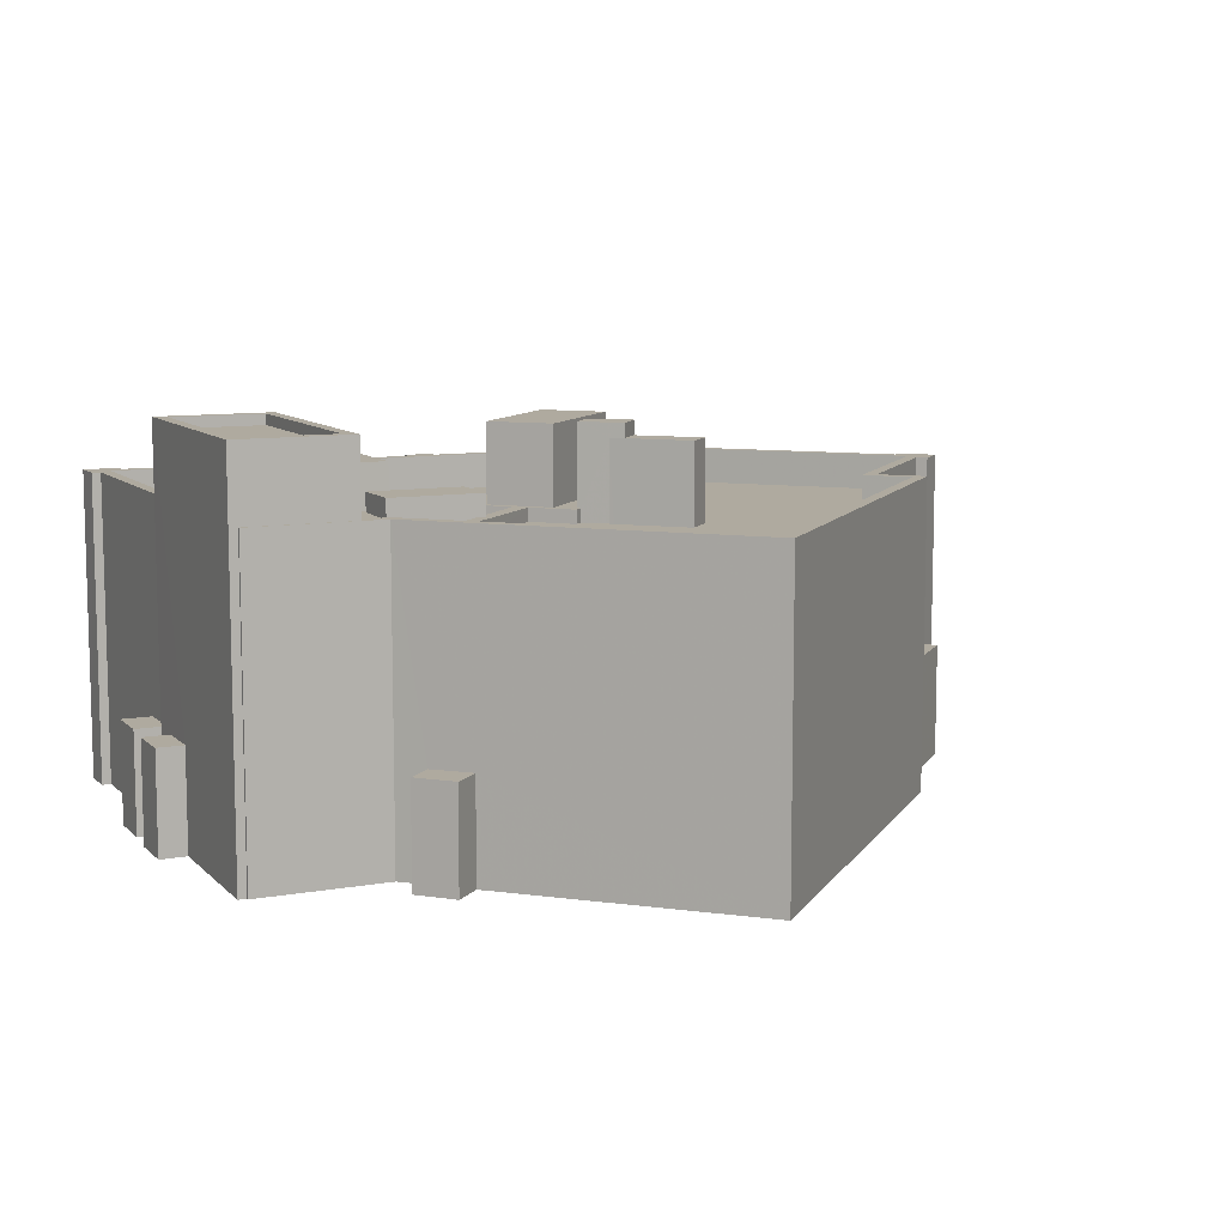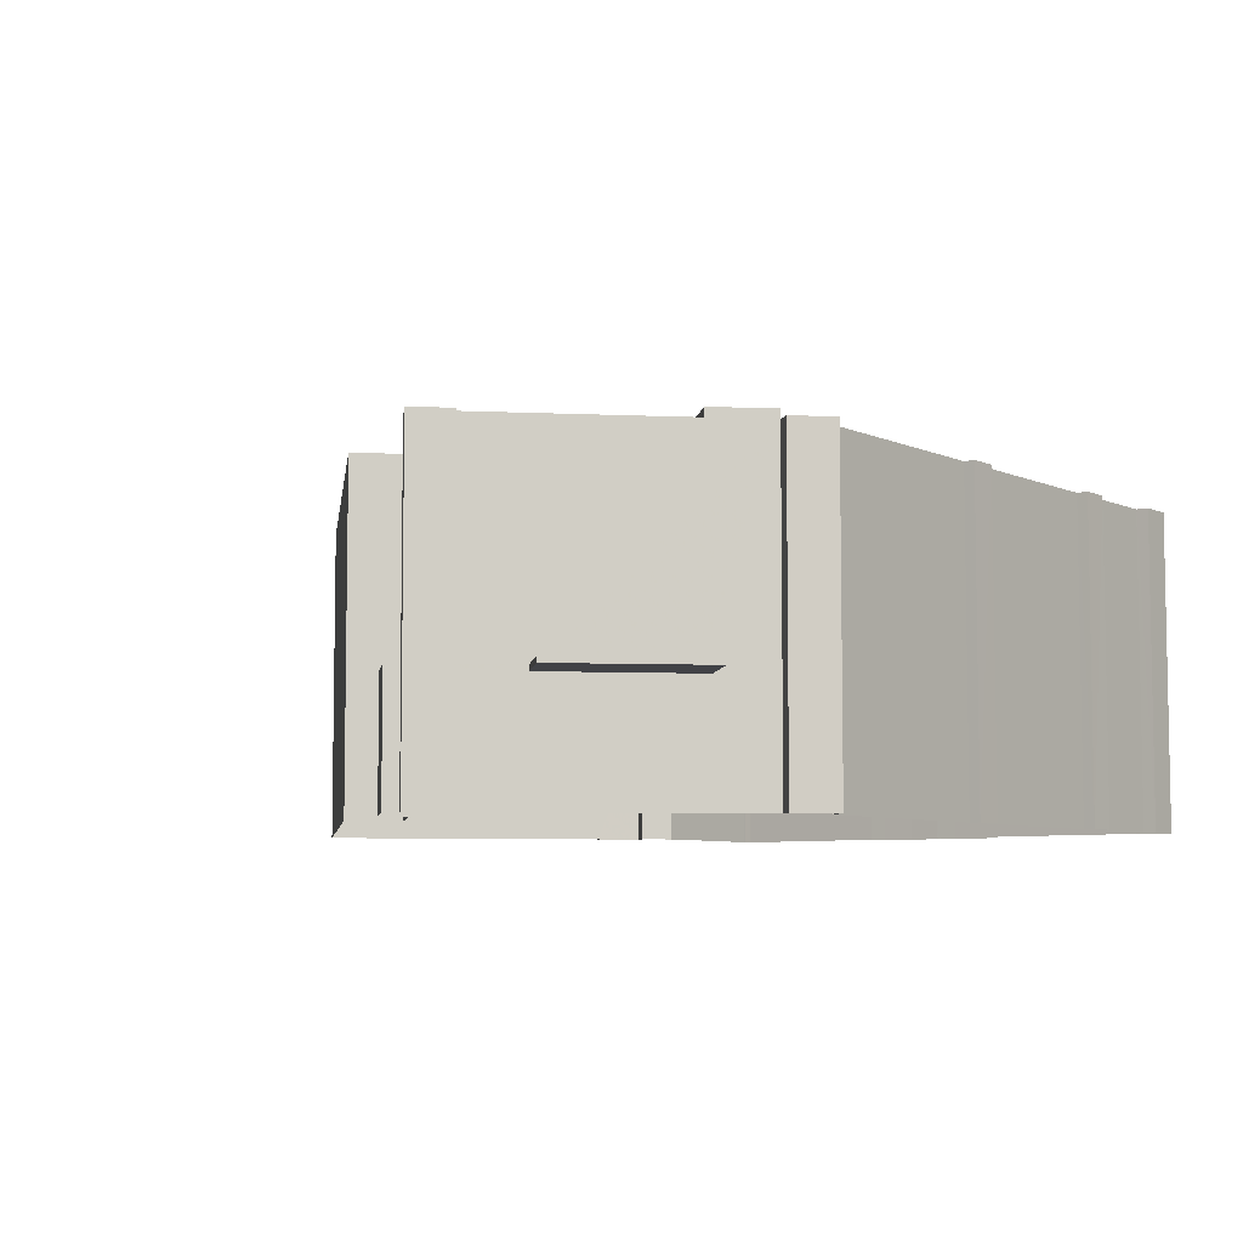
<metadata>
{"format":"obj","ext":"obj","renderer":"f3d","projection":"perspective","resolution":1024,"background":"white","views":[{"elev":9.4,"azim":-30.5,"up":"+Z"},{"elev":-6.6,"azim":122.2,"up":"+Z"}]}
</metadata>
<code>
v 1.279e+04 -1.539e+04 20.7
v 1.279e+04 -1.539e+04 20.7
v 1.278e+04 -1.54e+04 20.7
v 1.279e+04 -1.539e+04 20.7
v 1.279e+04 -1.539e+04 20.7
v 1.279e+04 -1.539e+04 20.7
v 1.28e+04 -1.539e+04 20.71
v 1.279e+04 -1.539e+04 20.7
v 1.277e+04 -1.539e+04 20.7
v 1.277e+04 -1.539e+04 20.7
v 1.277e+04 -1.54e+04 20.7
v 1.277e+04 -1.539e+04 20.7
v 1.277e+04 -1.539e+04 20.7
v 1.277e+04 -1.539e+04 20.7
v 1.277e+04 -1.539e+04 20.7
v 1.277e+04 -1.539e+04 20.7
v 1.279e+04 -1.538e+04 20.7
v 1.279e+04 -1.539e+04 20.7
v 1.279e+04 -1.539e+04 20.71
v 1.279e+04 -1.538e+04 20.7
v 1.279e+04 -1.538e+04 20.7
v 1.277e+04 -1.539e+04 20.7
v 1.277e+04 -1.539e+04 20.7
v 1.277e+04 -1.539e+04 20.7
v 1.277e+04 -1.538e+04 20.7
v 1.277e+04 -1.538e+04 20.7
v 1.277e+04 -1.538e+04 20.7
v 1.277e+04 -1.538e+04 20.7
v 1.277e+04 -1.538e+04 20.7
v 1.277e+04 -1.538e+04 20.7
v 1.278e+04 -1.538e+04 20.7
v 1.277e+04 -1.538e+04 20.7
v 1.277e+04 -1.538e+04 20.7
v 1.277e+04 -1.538e+04 20.7
v 1.277e+04 -1.538e+04 20.7
v 1.277e+04 -1.538e+04 20.7
v 1.277e+04 -1.538e+04 20.7
v 1.277e+04 -1.539e+04 20.7
v 1.277e+04 -1.538e+04 20.7
v 1.277e+04 -1.538e+04 20.7
v 1.277e+04 -1.538e+04 20.7
v 1.278e+04 -1.538e+04 20.7
v 1.278e+04 -1.538e+04 20.7
v 1.278e+04 -1.538e+04 20.7
v 1.279e+04 -1.538e+04 20.7
v 1.279e+04 -1.538e+04 20.7
v 1.279e+04 -1.538e+04 24.37
v 1.279e+04 -1.538e+04 24.37
v 1.279e+04 -1.538e+04 24.37
v 1.279e+04 -1.538e+04 24.37
v 1.277e+04 -1.539e+04 32.54
v 1.277e+04 -1.539e+04 32.54
v 1.277e+04 -1.539e+04 32.54
v 1.277e+04 -1.539e+04 32.54
v 1.277e+04 -1.539e+04 24.1
v 1.277e+04 -1.539e+04 24.1
v 1.277e+04 -1.54e+04 24.1
v 1.277e+04 -1.539e+04 24.1
v 1.279e+04 -1.538e+04 31.21
v 1.279e+04 -1.538e+04 31.21
v 1.279e+04 -1.538e+04 31.21
v 1.28e+04 -1.539e+04 31.21
v 1.279e+04 -1.539e+04 31.21
v 1.279e+04 -1.539e+04 31.21
v 1.277e+04 -1.538e+04 31.21
v 1.277e+04 -1.538e+04 31.21
v 1.277e+04 -1.538e+04 31.21
v 1.279e+04 -1.538e+04 31.21
v 1.279e+04 -1.539e+04 31.21
v 1.279e+04 -1.539e+04 31.21
v 1.278e+04 -1.54e+04 31.21
v 1.279e+04 -1.539e+04 31.21
v 1.278e+04 -1.54e+04 31.21
v 1.277e+04 -1.538e+04 31.21
v 1.277e+04 -1.538e+04 31.21
v 1.277e+04 -1.538e+04 31.21
v 1.277e+04 -1.538e+04 31.21
v 1.277e+04 -1.538e+04 31.21
v 1.277e+04 -1.538e+04 31.21
v 1.279e+04 -1.539e+04 31.21
v 1.279e+04 -1.539e+04 31.21
v 1.279e+04 -1.539e+04 31.21
v 1.277e+04 -1.538e+04 31.21
v 1.277e+04 -1.539e+04 31.21
v 1.277e+04 -1.539e+04 31.21
v 1.277e+04 -1.539e+04 31.21
v 1.278e+04 -1.538e+04 31.21
v 1.278e+04 -1.538e+04 31.21
v 1.278e+04 -1.538e+04 31.21
v 1.278e+04 -1.538e+04 31.21
v 1.277e+04 -1.539e+04 31.21
v 1.279e+04 -1.538e+04 31.21
v 1.279e+04 -1.538e+04 31.21
v 1.277e+04 -1.538e+04 31.21
v 1.277e+04 -1.538e+04 31.21
v 1.277e+04 -1.539e+04 31.21
v 1.277e+04 -1.539e+04 31.21
v 1.279e+04 -1.539e+04 31.21
v 1.277e+04 -1.539e+04 30.01
v 1.277e+04 -1.539e+04 30.01
v 1.277e+04 -1.539e+04 30.01
v 1.277e+04 -1.539e+04 30.01
v 1.277e+04 -1.539e+04 30.01
v 1.278e+04 -1.539e+04 30.01
v 1.278e+04 -1.539e+04 30.01
v 1.278e+04 -1.539e+04 30.01
v 1.278e+04 -1.539e+04 30.01
v 1.278e+04 -1.539e+04 30.01
v 1.278e+04 -1.539e+04 30.01
v 1.278e+04 -1.539e+04 30.01
v 1.278e+04 -1.539e+04 30.01
v 1.278e+04 -1.539e+04 30.01
v 1.278e+04 -1.539e+04 30.01
v 1.279e+04 -1.539e+04 30.01
v 1.279e+04 -1.539e+04 30.01
v 1.279e+04 -1.539e+04 30.01
v 1.279e+04 -1.538e+04 30.01
v 1.277e+04 -1.538e+04 30.01
v 1.278e+04 -1.538e+04 30.01
v 1.278e+04 -1.539e+04 30.01
v 1.278e+04 -1.539e+04 30.01
v 1.277e+04 -1.538e+04 30.01
v 1.277e+04 -1.538e+04 30.01
v 1.279e+04 -1.539e+04 30.01
v 1.279e+04 -1.539e+04 30.01
v 1.277e+04 -1.538e+04 30.01
v 1.277e+04 -1.538e+04 30.01
v 1.277e+04 -1.538e+04 30.01
v 1.277e+04 -1.538e+04 30.01
v 1.278e+04 -1.538e+04 30.01
v 1.278e+04 -1.538e+04 30.01
v 1.278e+04 -1.538e+04 30.01
v 1.278e+04 -1.539e+04 30.01
v 1.278e+04 -1.538e+04 30.01
v 1.278e+04 -1.539e+04 30.01
v 1.277e+04 -1.538e+04 30.01
v 1.277e+04 -1.538e+04 30.01
v 1.277e+04 -1.538e+04 30.01
v 1.278e+04 -1.538e+04 30.01
v 1.277e+04 -1.538e+04 30.01
v 1.278e+04 -1.539e+04 30.01
v 1.278e+04 -1.539e+04 30.01
v 1.278e+04 -1.538e+04 30.01
v 1.278e+04 -1.538e+04 30.01
v 1.278e+04 -1.538e+04 30.01
v 1.277e+04 -1.538e+04 30.01
v 1.277e+04 -1.538e+04 30.01
v 1.277e+04 -1.539e+04 30.01
v 1.278e+04 -1.539e+04 30.01
v 1.278e+04 -1.539e+04 30.01
v 1.278e+04 -1.539e+04 30.01
v 1.278e+04 -1.54e+04 30.01
v 1.277e+04 -1.538e+04 30.01
v 1.277e+04 -1.539e+04 30.01
v 1.277e+04 -1.539e+04 30.01
v 1.277e+04 -1.539e+04 30.01
v 1.277e+04 -1.538e+04 30.01
v 1.277e+04 -1.539e+04 30.01
v 1.277e+04 -1.539e+04 30.01
v 1.277e+04 -1.539e+04 30.01
v 1.277e+04 -1.538e+04 30.01
v 1.277e+04 -1.538e+04 30.01
v 1.277e+04 -1.538e+04 30.01
v 1.277e+04 -1.538e+04 30.01
v 1.277e+04 -1.538e+04 30.01
v 1.277e+04 -1.538e+04 30.01
v 1.277e+04 -1.538e+04 30.01
v 1.277e+04 -1.538e+04 30.01
v 1.277e+04 -1.539e+04 30.01
v 1.277e+04 -1.539e+04 30.01
v 1.278e+04 -1.539e+04 30.01
v 1.278e+04 -1.539e+04 30.01
v 1.278e+04 -1.539e+04 30.01
v 1.278e+04 -1.539e+04 30.01
v 1.277e+04 -1.538e+04 30.01
v 1.277e+04 -1.538e+04 30.01
v 1.277e+04 -1.539e+04 30.01
v 1.278e+04 -1.538e+04 30.01
v 1.277e+04 -1.538e+04 30.01
v 1.277e+04 -1.538e+04 30.01
v 1.278e+04 -1.539e+04 30.01
v 1.277e+04 -1.539e+04 30.01
v 1.278e+04 -1.539e+04 30.01
v 1.277e+04 -1.539e+04 30.01
v 1.278e+04 -1.539e+04 30.01
v 1.277e+04 -1.539e+04 30.01
v 1.277e+04 -1.539e+04 30.01
v 1.277e+04 -1.539e+04 30.01
v 1.277e+04 -1.539e+04 30.01
v 1.277e+04 -1.539e+04 30.01
v 1.279e+04 -1.539e+04 24.63
v 1.279e+04 -1.539e+04 24.63
v 1.279e+04 -1.539e+04 24.63
v 1.279e+04 -1.539e+04 24.63
v 1.279e+04 -1.539e+04 24.63
v 1.279e+04 -1.539e+04 24.63
v 1.277e+04 -1.538e+04 24.1
v 1.277e+04 -1.538e+04 24.1
v 1.277e+04 -1.538e+04 24.1
v 1.277e+04 -1.538e+04 24.1
v 1.279e+04 -1.538e+04 24.42
v 1.279e+04 -1.538e+04 24.42
v 1.279e+04 -1.538e+04 24.42
v 1.279e+04 -1.538e+04 24.42
v 1.279e+04 -1.538e+04 24.55
v 1.279e+04 -1.538e+04 24.55
v 1.279e+04 -1.538e+04 24.55
v 1.279e+04 -1.538e+04 24.55
v 1.279e+04 -1.538e+04 24.55
v 1.279e+04 -1.538e+04 24.55
v 1.279e+04 -1.538e+04 24.55
v 1.279e+04 -1.538e+04 24.55
v 1.278e+04 -1.539e+04 30.47
v 1.278e+04 -1.539e+04 30.47
v 1.278e+04 -1.539e+04 30.47
v 1.278e+04 -1.539e+04 30.47
v 1.278e+04 -1.539e+04 30.47
v 1.278e+04 -1.539e+04 30.47
v 1.278e+04 -1.539e+04 30.47
v 1.278e+04 -1.538e+04 30.47
v 1.278e+04 -1.538e+04 30.47
v 1.278e+04 -1.539e+04 30.47
v 1.279e+04 -1.539e+04 30.47
v 1.278e+04 -1.539e+04 30.47
v 1.278e+04 -1.539e+04 30.47
v 1.278e+04 -1.539e+04 30.47
v 1.278e+04 -1.539e+04 30.47
v 1.278e+04 -1.539e+04 30.47
v 1.278e+04 -1.539e+04 30.47
v 1.278e+04 -1.539e+04 30.47
v 1.278e+04 -1.539e+04 30.47
v 1.278e+04 -1.539e+04 30.47
v 1.278e+04 -1.539e+04 30.47
v 1.278e+04 -1.538e+04 30.47
v 1.278e+04 -1.538e+04 30.47
v 1.278e+04 -1.538e+04 30.47
v 1.278e+04 -1.538e+04 30.47
v 1.278e+04 -1.538e+04 30.47
v 1.278e+04 -1.539e+04 30.47
v 1.278e+04 -1.539e+04 30.47
v 1.278e+04 -1.539e+04 30.47
v 1.278e+04 -1.539e+04 30.47
v 1.278e+04 -1.539e+04 30.47
v 1.278e+04 -1.539e+04 30.47
v 1.277e+04 -1.539e+04 30.47
v 1.277e+04 -1.539e+04 30.47
v 1.277e+04 -1.539e+04 30.47
v 1.277e+04 -1.539e+04 30.47
v 1.278e+04 -1.539e+04 30.47
v 1.277e+04 -1.539e+04 30.47
v 1.277e+04 -1.539e+04 30.47
v 1.277e+04 -1.539e+04 30.47
v 1.277e+04 -1.539e+04 30.47
v 1.277e+04 -1.539e+04 31
v 1.277e+04 -1.539e+04 31
v 1.277e+04 -1.539e+04 31
v 1.277e+04 -1.539e+04 31
v 1.277e+04 -1.539e+04 31
v 1.277e+04 -1.539e+04 31
v 1.277e+04 -1.539e+04 31
v 1.278e+04 -1.539e+04 32.72
v 1.278e+04 -1.539e+04 32.72
v 1.278e+04 -1.539e+04 32.72
v 1.278e+04 -1.539e+04 32.72
v 1.278e+04 -1.539e+04 32.72
v 1.278e+04 -1.539e+04 32.72
v 1.278e+04 -1.539e+04 33.2
v 1.278e+04 -1.539e+04 33.2
v 1.278e+04 -1.539e+04 33.2
v 1.278e+04 -1.539e+04 33.2
v 1.278e+04 -1.538e+04 33.12
v 1.278e+04 -1.539e+04 33.12
v 1.278e+04 -1.539e+04 33.12
v 1.278e+04 -1.538e+04 33.12
v 1.277e+04 -1.539e+04 31.21
v 1.277e+04 -1.539e+04 31.21
v 1.278e+04 -1.539e+04 31.21
v 1.278e+04 -1.539e+04 31.21
v 1.278e+04 -1.539e+04 30.47
v 1.277e+04 -1.539e+04 30.47
v 1.278e+04 -1.539e+04 30.47
v 1.277e+04 -1.539e+04 30.47
v 1.277e+04 -1.538e+04 30.47
v 1.277e+04 -1.538e+04 30.47
v 1.277e+04 -1.538e+04 31.29
v 1.277e+04 -1.538e+04 31.29
v 1.277e+04 -1.538e+04 31.29
v 1.277e+04 -1.538e+04 31.29
v 1.277e+04 -1.538e+04 31.29
v 1.277e+04 -1.538e+04 31.29
v 1.277e+04 -1.538e+04 31.29
v 1.277e+04 -1.538e+04 31.82
v 1.277e+04 -1.538e+04 31.82
v 1.277e+04 -1.538e+04 31.82
v 1.277e+04 -1.538e+04 31.82
v 1.277e+04 -1.538e+04 31.29
v 1.278e+04 -1.538e+04 31.29
v 1.277e+04 -1.538e+04 31.29
v 1.278e+04 -1.538e+04 31.29
v 1.278e+04 -1.538e+04 31.82
v 1.277e+04 -1.538e+04 31.82
v 1.277e+04 -1.538e+04 31.82
v 1.278e+04 -1.538e+04 31.82
v 1.277e+04 -1.539e+04 33.63
v 1.277e+04 -1.539e+04 33.63
v 1.277e+04 -1.539e+04 33.63
v 1.277e+04 -1.539e+04 33.63
v 1.277e+04 -1.538e+04 33.63
v 1.277e+04 -1.538e+04 33.63
v 1.277e+04 -1.539e+04 33.63
v 1.277e+04 -1.538e+04 33.63
v 1.277e+04 -1.538e+04 33.28
v 1.277e+04 -1.539e+04 33.28
v 1.277e+04 -1.539e+04 33.28
v 1.277e+04 -1.539e+04 33.28
v 1.277e+04 -1.539e+04 24.1
v 1.277e+04 -1.539e+04 24.1
v 1.277e+04 -1.539e+04 24.1
v 1.277e+04 -1.539e+04 24.1
v 1.277e+04 -1.539e+04 32.69
v 1.277e+04 -1.539e+04 32.69
v 1.277e+04 -1.539e+04 32.69
v 1.277e+04 -1.539e+04 32.69
v 1.279e+04 -1.539e+04 24.55
v 1.279e+04 -1.539e+04 24.42
v 1.279e+04 -1.538e+04 24.42
v 1.277e+04 -1.539e+04 32.69
v 1.277e+04 -1.539e+04 32.54
f 1 2 3
f 4 5 6
f 7 4 8
f 9 10 11
f 1 3 10
f 12 13 14
f 15 12 16
f 17 18 1
f 18 4 6
f 7 8 19
f 20 21 17
f 13 22 23
f 9 11 24
f 25 26 27
f 17 8 18
f 28 29 30
f 22 31 9
f 28 32 33
f 34 35 36
f 26 37 27
f 12 15 38
f 39 38 40
f 41 32 30
f 41 34 36
f 42 39 37
f 41 26 32
f 43 31 44
f 44 31 42
f 20 45 46
f 36 42 37
f 31 45 1
f 18 8 4
f 9 1 10
f 12 22 13
f 45 17 1
f 20 17 45
f 30 32 28
f 31 1 9
f 22 42 31
f 26 36 37
f 22 12 38
f 22 38 39
f 41 36 26
f 22 39 42
f 47 48 49
f 47 50 48
f 51 52 53
f 54 51 53
f 55 56 57
f 58 55 57
f 59 60 61
f 62 63 64
f 65 66 67
f 59 61 68
f 69 62 70
f 71 72 73
f 65 74 66
f 75 76 77
f 78 67 79
f 80 68 64
f 63 80 64
f 81 72 82
f 75 77 83
f 65 83 74
f 70 64 82
f 71 73 84
f 85 84 86
f 87 88 89
f 89 88 90
f 91 85 86
f 60 92 93
f 90 75 65
f 94 95 78
f 89 61 93
f 96 84 97
f 96 86 84
f 95 65 78
f 61 90 65
f 68 61 64
f 82 64 98
f 84 73 97
f 81 82 98
f 73 72 81
f 60 93 61
f 62 64 70
f 78 65 67
f 75 83 65
f 61 89 90
f 99 100 101
f 100 102 101
f 103 99 101
f 104 105 106
f 107 108 109
f 110 111 112
f 109 111 110
f 111 113 112
f 108 111 109
f 114 115 116
f 117 118 119
f 120 114 121
f 122 123 118
f 124 117 125
f 116 124 125
f 126 127 128
f 123 127 129
f 123 122 128
f 130 131 132
f 133 134 135
f 136 137 138
f 139 132 134
f 140 136 138
f 123 137 118
f 134 133 141
f 125 142 121
f 143 119 144
f 132 143 130
f 117 145 125
f 146 147 136
f 141 139 134
f 145 132 139
f 119 118 147
f 121 114 116
f 117 119 132
f 121 116 125
f 128 127 123
f 147 137 136
f 118 137 147
f 132 119 143
f 117 132 145
f 110 112 148
f 149 150 120
f 150 114 120
f 148 151 110
f 152 114 151
f 100 99 148
f 151 114 150
f 99 152 148
f 148 152 151
f 153 154 155
f 154 156 155
f 118 157 122
f 158 159 160
f 161 157 118
f 153 162 163
f 164 157 165
f 165 161 166
f 159 163 160
f 162 166 163
f 162 165 166
f 154 163 159
f 153 163 154
f 165 157 161
f 167 168 127
f 126 167 127
f 169 155 170
f 171 172 173
f 174 169 170
f 168 129 127
f 153 175 176
f 177 153 155
f 130 178 131
f 138 179 140
f 180 129 168
f 175 129 180
f 178 181 131
f 181 172 171
f 182 172 183
f 184 178 179
f 184 179 138
f 182 177 169
f 177 129 153
f 183 177 182
f 183 172 185
f 184 185 178
f 169 177 155
f 153 129 175
f 178 185 181
f 185 172 181
f 186 187 188
f 189 190 186
f 190 187 186
f 191 192 193
f 194 193 195
f 195 193 196
f 193 192 196
f 197 198 199
f 197 200 198
f 201 202 203
f 204 201 203
f 205 206 207
f 208 209 210
f 206 211 207
f 210 209 212
f 209 211 212
f 207 211 209
f 213 214 215
f 214 216 217
f 215 214 217
f 215 217 218
f 219 220 221
f 219 215 222
f 223 220 219
f 218 224 225
f 226 222 225
f 223 219 222
f 215 218 222
f 222 218 225
f 227 228 229
f 230 227 229
f 231 230 229
f 232 233 214
f 234 235 213
f 213 232 214
f 234 236 235
f 231 232 235
f 231 229 232
f 235 232 213
f 237 238 236
f 236 238 235
f 237 239 238
f 230 231 240
f 241 239 242
f 231 241 242
f 231 242 240
f 238 239 241
f 240 242 243
f 240 244 245
f 246 247 245
f 246 248 247
f 249 246 245
f 244 249 245
f 240 243 244
f 250 251 252
f 250 253 251
f 254 255 256
f 256 257 258
f 258 257 259
f 259 257 260
f 256 255 257
f 261 262 263
f 264 263 265
f 265 263 266
f 263 262 266
f 267 268 269
f 270 267 269
f 271 272 273
f 271 274 272
f 275 276 277
f 278 275 277
f 279 280 281
f 281 280 282
f 282 280 283
f 280 284 283
f 285 286 287
f 288 289 290
f 291 288 290
f 292 293 294
f 292 295 293
f 296 297 298
f 296 299 297
f 300 301 302
f 303 300 302
f 304 305 306
f 304 306 307
f 308 309 310
f 308 306 305
f 310 309 311
f 306 308 310
f 312 313 314
f 312 315 313
f 307 309 304
f 307 311 309
f 316 317 318
f 316 319 317
f 320 321 322
f 320 323 321
f 10 57 11
f 10 58 57
f 56 24 11
f 57 56 11
f 9 24 56
f 55 9 56
f 22 9 55
f 22 55 84
f 84 58 71
f 58 10 3
f 58 3 71
f 84 55 58
f 191 70 192
f 18 192 1
f 1 192 82
f 192 70 82
f 82 2 1
f 82 72 2
f 71 3 2
f 72 71 2
f 22 85 23
f 22 84 85
f 13 23 85
f 91 13 85
f 32 26 198
f 198 78 32
f 78 198 94
f 39 200 37
f 94 200 39
f 198 200 94
f 68 80 205
f 17 68 210
f 8 17 47
f 80 324 206
f 325 8 47
f 326 325 47
f 205 80 206
f 201 208 205
f 204 208 201
f 47 17 50
f 17 210 50
f 210 68 208
f 208 68 205
f 324 326 206
f 324 325 326
f 95 166 161
f 65 95 161
f 161 118 65
f 65 118 61
f 118 117 61
f 124 61 117
f 124 64 61
f 98 124 116
f 98 64 124
f 98 116 115
f 81 98 115
f 152 73 114
f 114 81 115
f 114 73 81
f 257 97 260
f 103 260 99
f 99 73 152
f 99 97 73
f 260 97 99
f 188 187 255
f 257 255 97
f 97 255 96
f 255 187 96
f 42 36 75
f 90 42 75
f 89 93 45
f 31 89 45
f 74 83 41
f 30 74 41
f 192 18 6
f 196 192 6
f 4 195 5
f 4 194 195
f 196 6 5
f 195 196 5
f 199 26 25
f 199 198 26
f 37 200 197
f 27 37 197
f 197 25 27
f 197 199 25
f 208 203 209
f 208 204 203
f 209 203 202
f 207 209 202
f 205 207 202
f 201 205 202
f 50 212 48
f 50 210 212
f 48 211 49
f 48 212 211
f 211 326 49
f 49 326 47
f 206 326 211
f 105 216 214
f 105 104 216
f 133 135 213
f 215 133 213
f 121 226 120
f 226 225 120
f 225 149 120
f 222 226 121
f 142 222 121
f 222 125 223
f 222 142 125
f 215 219 141
f 133 215 141
f 221 141 219
f 221 139 141
f 221 145 139
f 221 220 145
f 125 220 223
f 125 145 220
f 227 230 111
f 230 113 111
f 230 240 113
f 242 239 181
f 171 242 181
f 239 237 131
f 239 131 181
f 237 132 131
f 237 236 132
f 132 236 134
f 236 234 134
f 108 227 111
f 108 228 227
f 213 134 234
f 213 135 134
f 105 233 106
f 105 214 233
f 148 245 100
f 245 247 100
f 247 102 100
f 170 155 246
f 155 156 248
f 246 155 248
f 243 242 171
f 173 243 171
f 174 170 246
f 249 174 246
f 240 245 112
f 240 112 113
f 245 148 112
f 253 189 251
f 253 190 189
f 250 252 158
f 160 250 158
f 247 259 101
f 101 102 247
f 258 259 247
f 154 258 248
f 156 154 248
f 248 258 247
f 189 186 251
f 186 254 251
f 158 252 159
f 251 254 256
f 252 251 256
f 159 252 256
f 260 101 259
f 260 103 101
f 255 254 186
f 188 255 186
f 154 256 258
f 154 159 256
f 224 264 225
f 149 225 150
f 150 225 265
f 225 264 265
f 262 261 107
f 109 262 107
f 150 266 151
f 150 265 266
f 109 110 262
f 110 151 266
f 110 266 262
f 224 218 264
f 218 269 264
f 264 268 263
f 264 269 268
f 263 268 261
f 228 107 261
f 108 107 228
f 261 268 267
f 228 261 229
f 229 261 267
f 232 229 267
f 270 232 267
f 218 217 269
f 269 217 270
f 232 270 233
f 106 216 104
f 270 217 216
f 233 216 106
f 270 216 233
f 272 231 273
f 272 241 231
f 238 241 272
f 274 238 272
f 235 238 274
f 271 235 274
f 273 235 271
f 273 231 235
f 277 243 278
f 278 243 172
f 277 244 243
f 172 243 173
f 244 277 249
f 174 249 169
f 169 249 276
f 249 277 276
f 182 276 275
f 182 169 276
f 172 182 275
f 278 172 275
f 185 184 280
f 279 185 280
f 281 185 279
f 281 183 185
f 282 183 281
f 282 177 183
f 177 282 129
f 282 283 129
f 283 123 129
f 137 283 284
f 137 123 283
f 137 284 138
f 284 280 138
f 280 184 138
f 180 287 175
f 180 285 287
f 175 286 176
f 175 287 286
f 288 291 126
f 288 126 128
f 291 167 126
f 290 289 157
f 164 290 157
f 128 122 288
f 122 157 289
f 288 122 289
f 180 168 285
f 168 292 285
f 176 286 153
f 286 292 294
f 285 292 286
f 153 286 294
f 165 290 164
f 291 168 167
f 295 290 165
f 292 291 290
f 291 292 168
f 292 290 295
f 153 293 162
f 153 294 293
f 293 295 165
f 162 293 165
f 119 299 144
f 119 297 299
f 296 298 147
f 146 296 147
f 298 297 119
f 147 298 119
f 136 296 146
f 299 143 144
f 301 296 136
f 300 299 296
f 299 300 143
f 300 296 301
f 178 302 179
f 178 303 302
f 136 140 301
f 140 179 302
f 301 140 302
f 300 303 130
f 300 130 143
f 303 178 130
f 14 91 304
f 305 304 327
f 14 13 91
f 327 304 328
f 328 91 86
f 304 91 328
f 14 317 12
f 318 40 38
f 304 317 14
f 309 318 317
f 318 309 40
f 309 317 304
f 39 40 94
f 40 309 94
f 166 95 163
f 163 95 308
f 95 309 308
f 94 309 95
f 328 323 327
f 328 54 323
f 187 190 253
f 96 187 253
f 328 86 96
f 163 250 160
f 305 327 323
f 54 253 250
f 308 51 163
f 305 323 308
f 54 328 253
f 308 323 320
f 51 54 163
f 308 320 51
f 328 96 253
f 54 250 163
f 311 312 314
f 310 311 314
f 306 314 313
f 306 310 314
f 307 313 315
f 307 306 313
f 311 315 312
f 311 307 315
f 38 15 316
f 318 38 316
f 319 16 12
f 317 319 12
f 319 15 16
f 319 316 15
f 52 321 53
f 52 322 321
f 54 53 321
f 323 54 321
f 320 322 52
f 51 320 52
f 32 79 33
f 32 78 79
f 79 28 33
f 79 67 28
f 67 29 28
f 67 66 29
f 74 30 29
f 66 74 29
f 75 35 76
f 75 36 35
f 83 77 34
f 41 83 34
f 77 35 34
f 77 76 35
f 89 31 43
f 87 89 43
f 44 90 88
f 44 42 90
f 88 43 44
f 88 87 43
f 69 194 62
f 62 194 7
f 69 193 194
f 7 194 4
f 80 63 324
f 63 19 324
f 19 8 325
f 324 19 325
f 63 62 7
f 19 63 7
f 193 69 70
f 191 193 70
f 68 17 21
f 59 68 21
f 45 92 46
f 45 93 92
f 92 60 20
f 46 92 20
f 60 59 21
f 20 60 21

</code>
